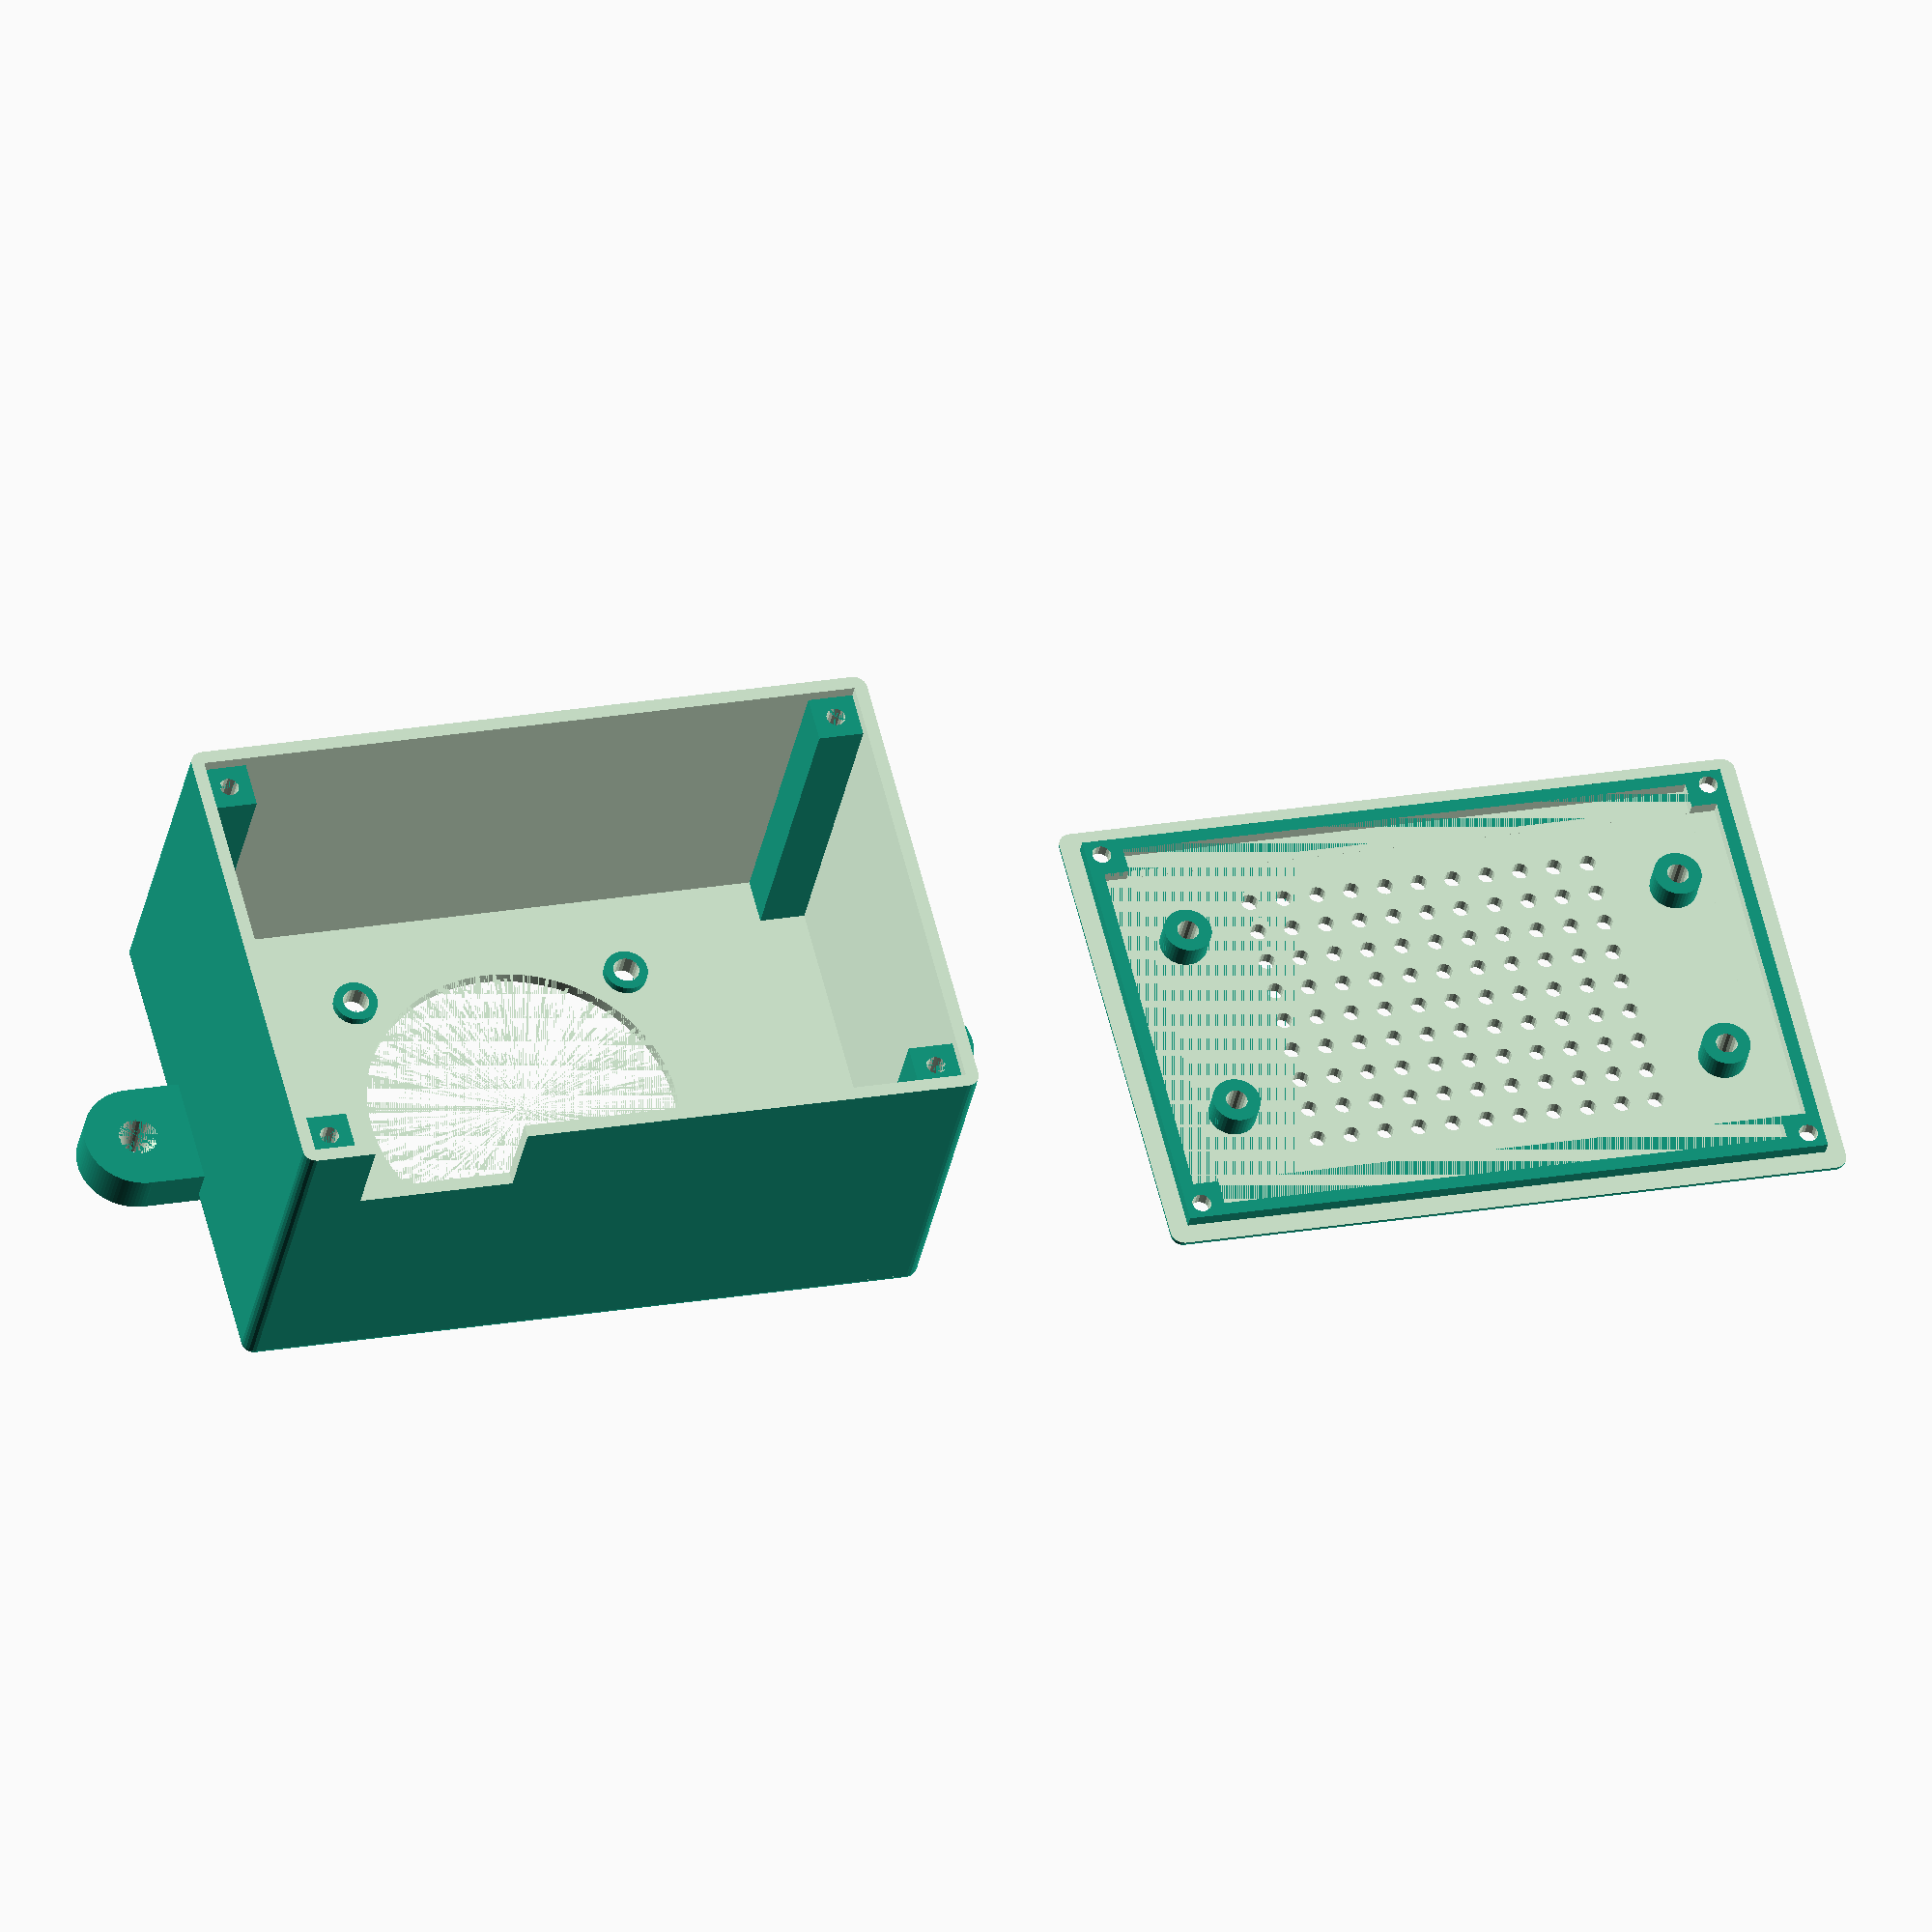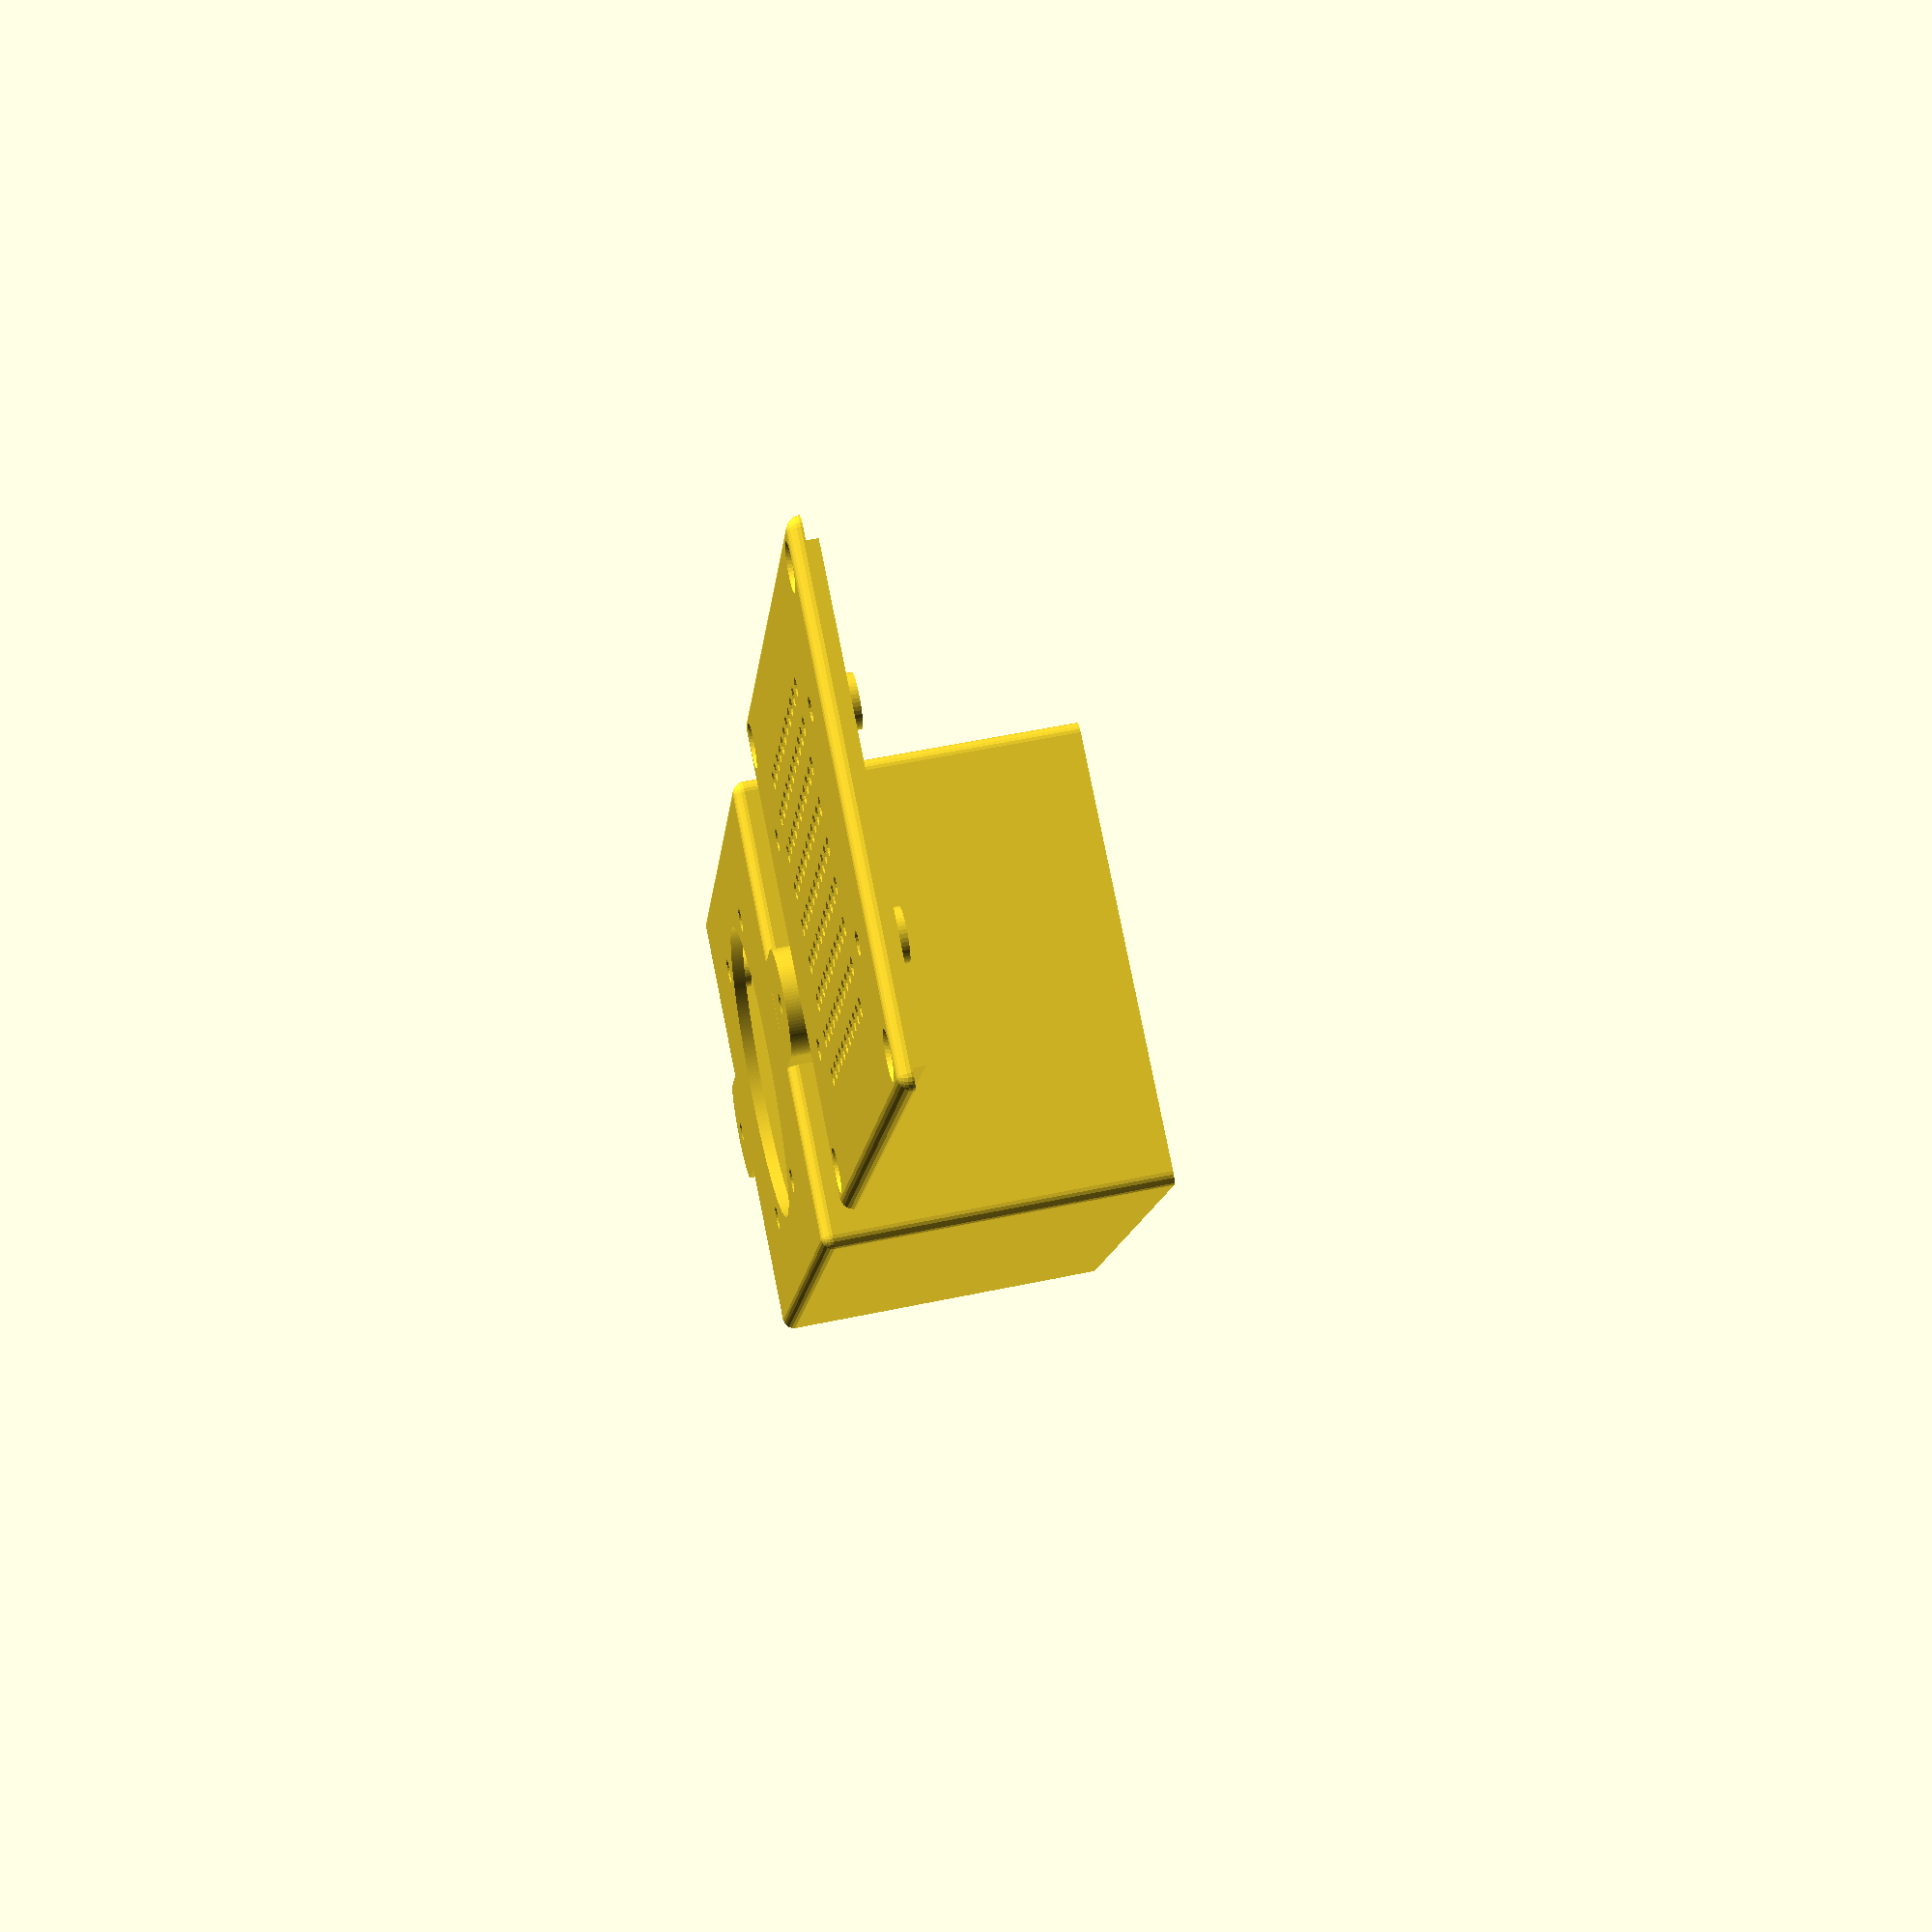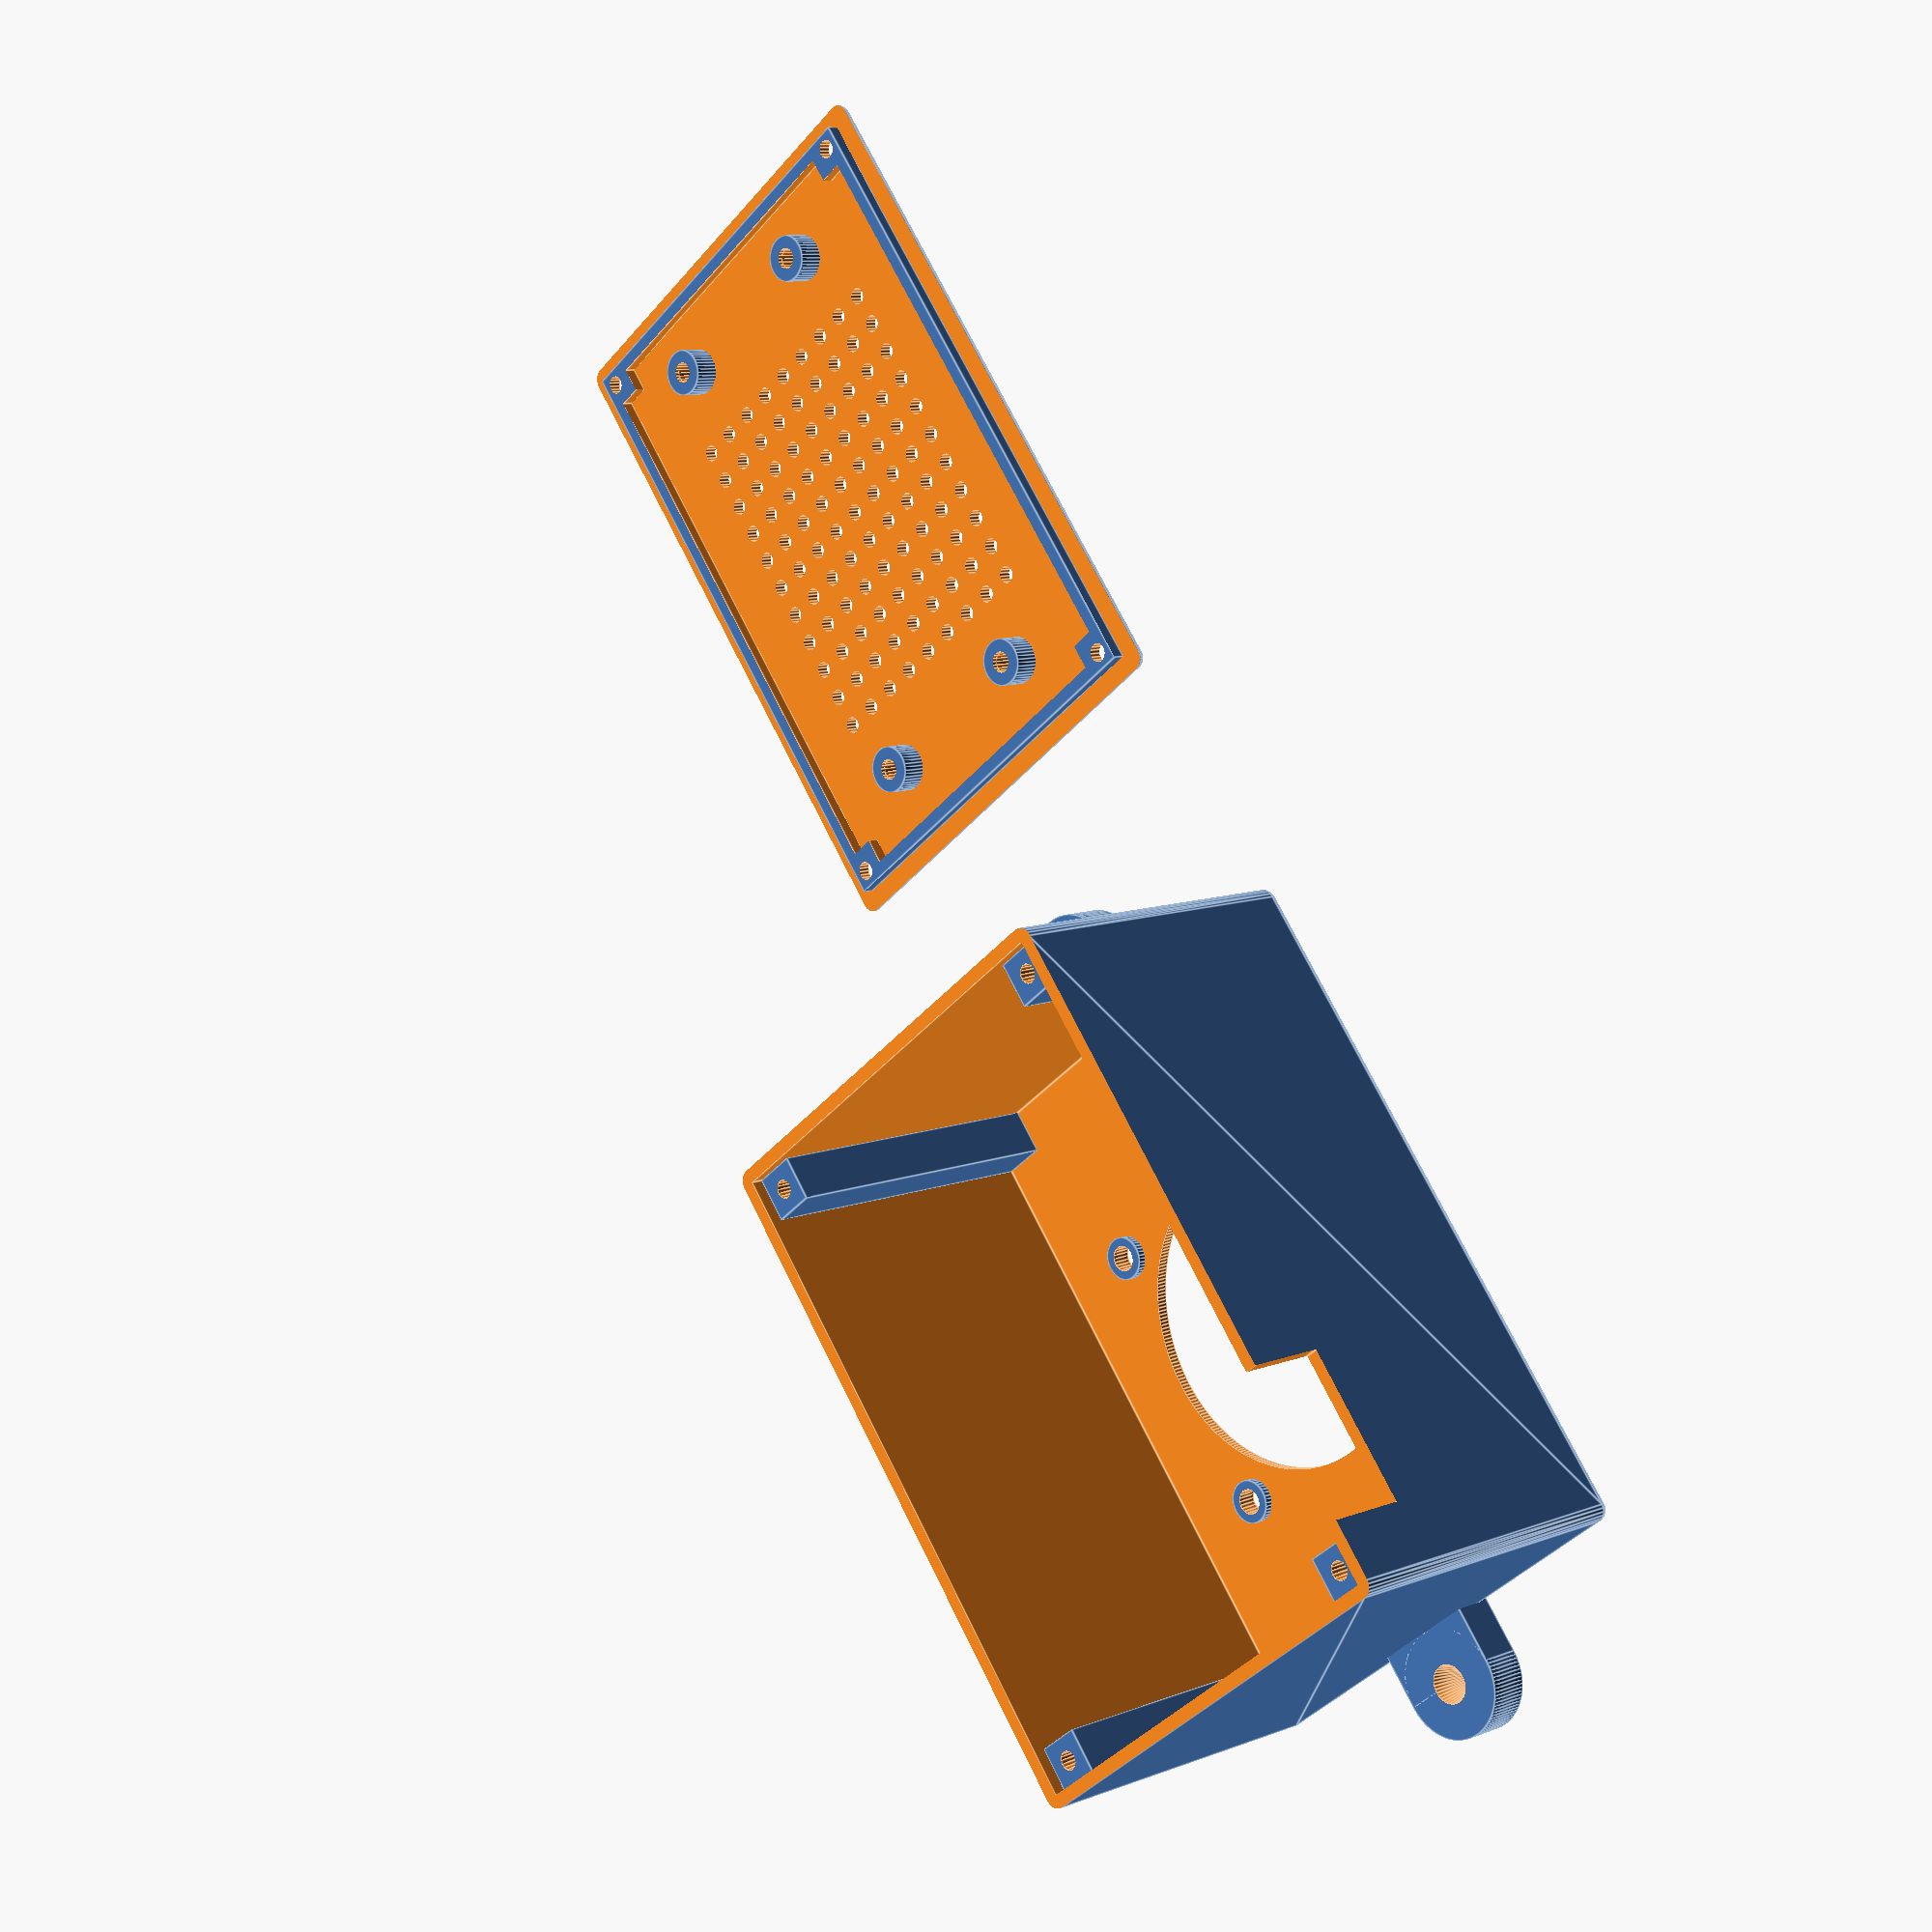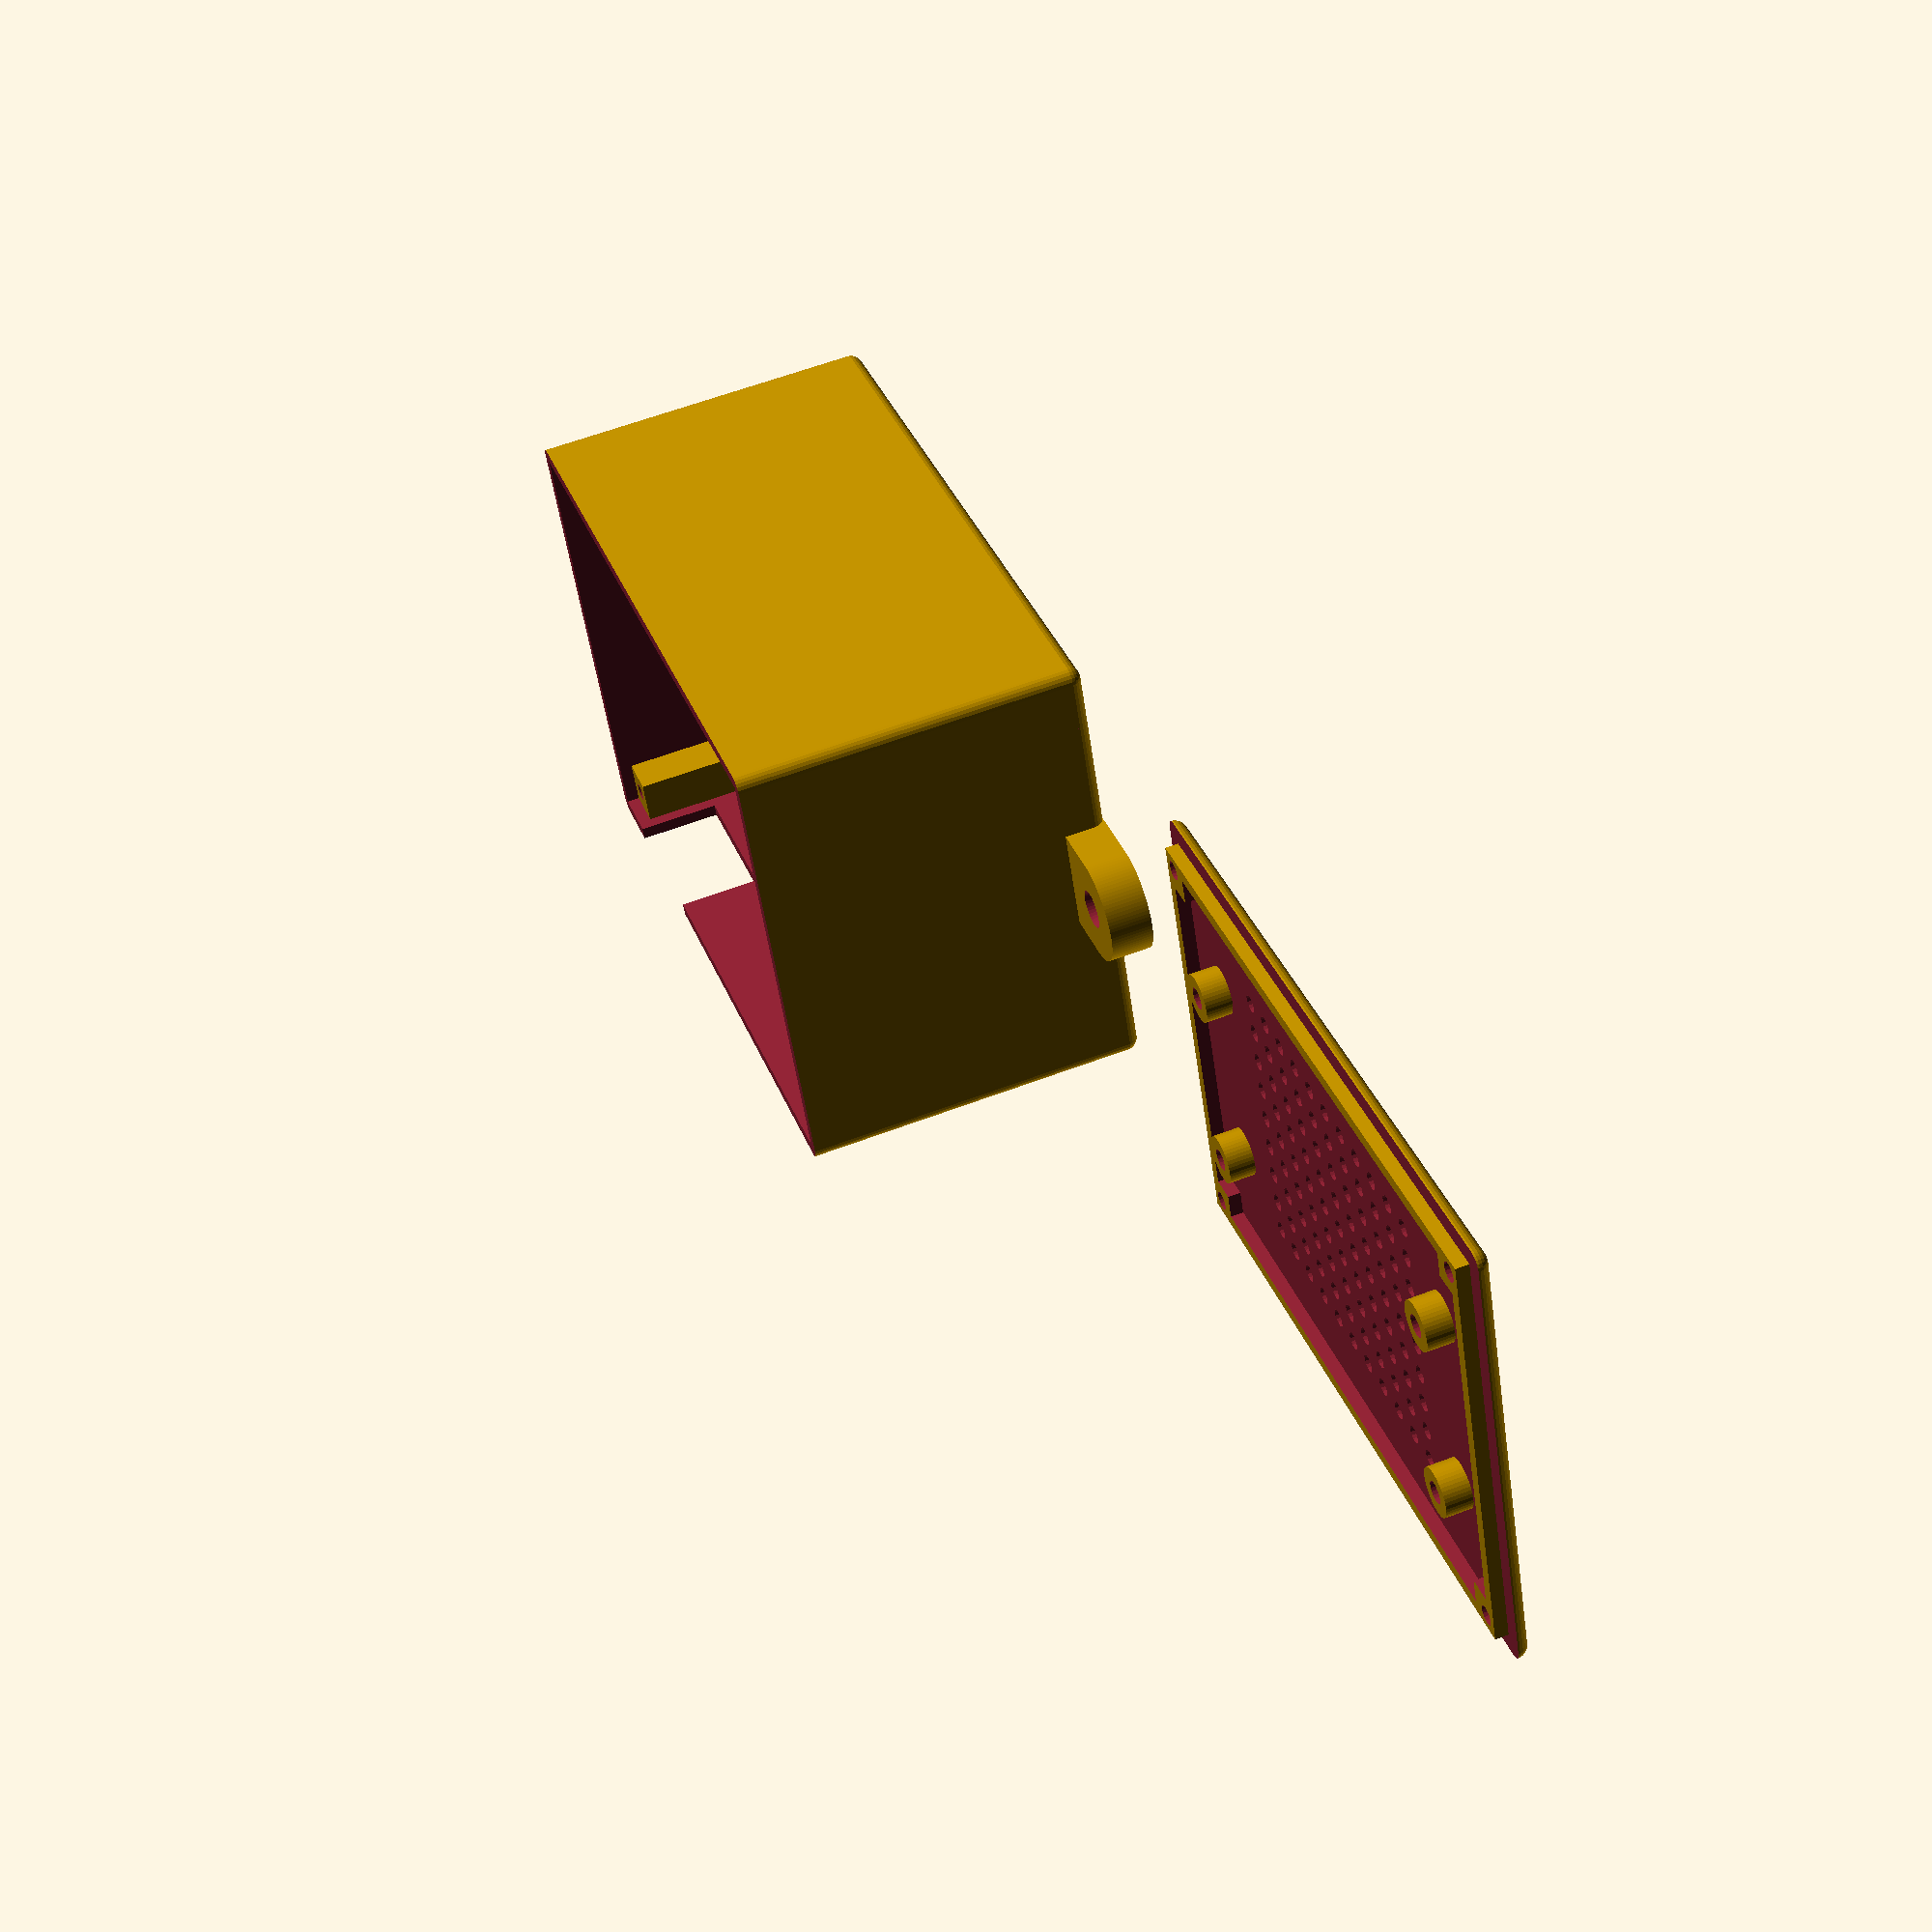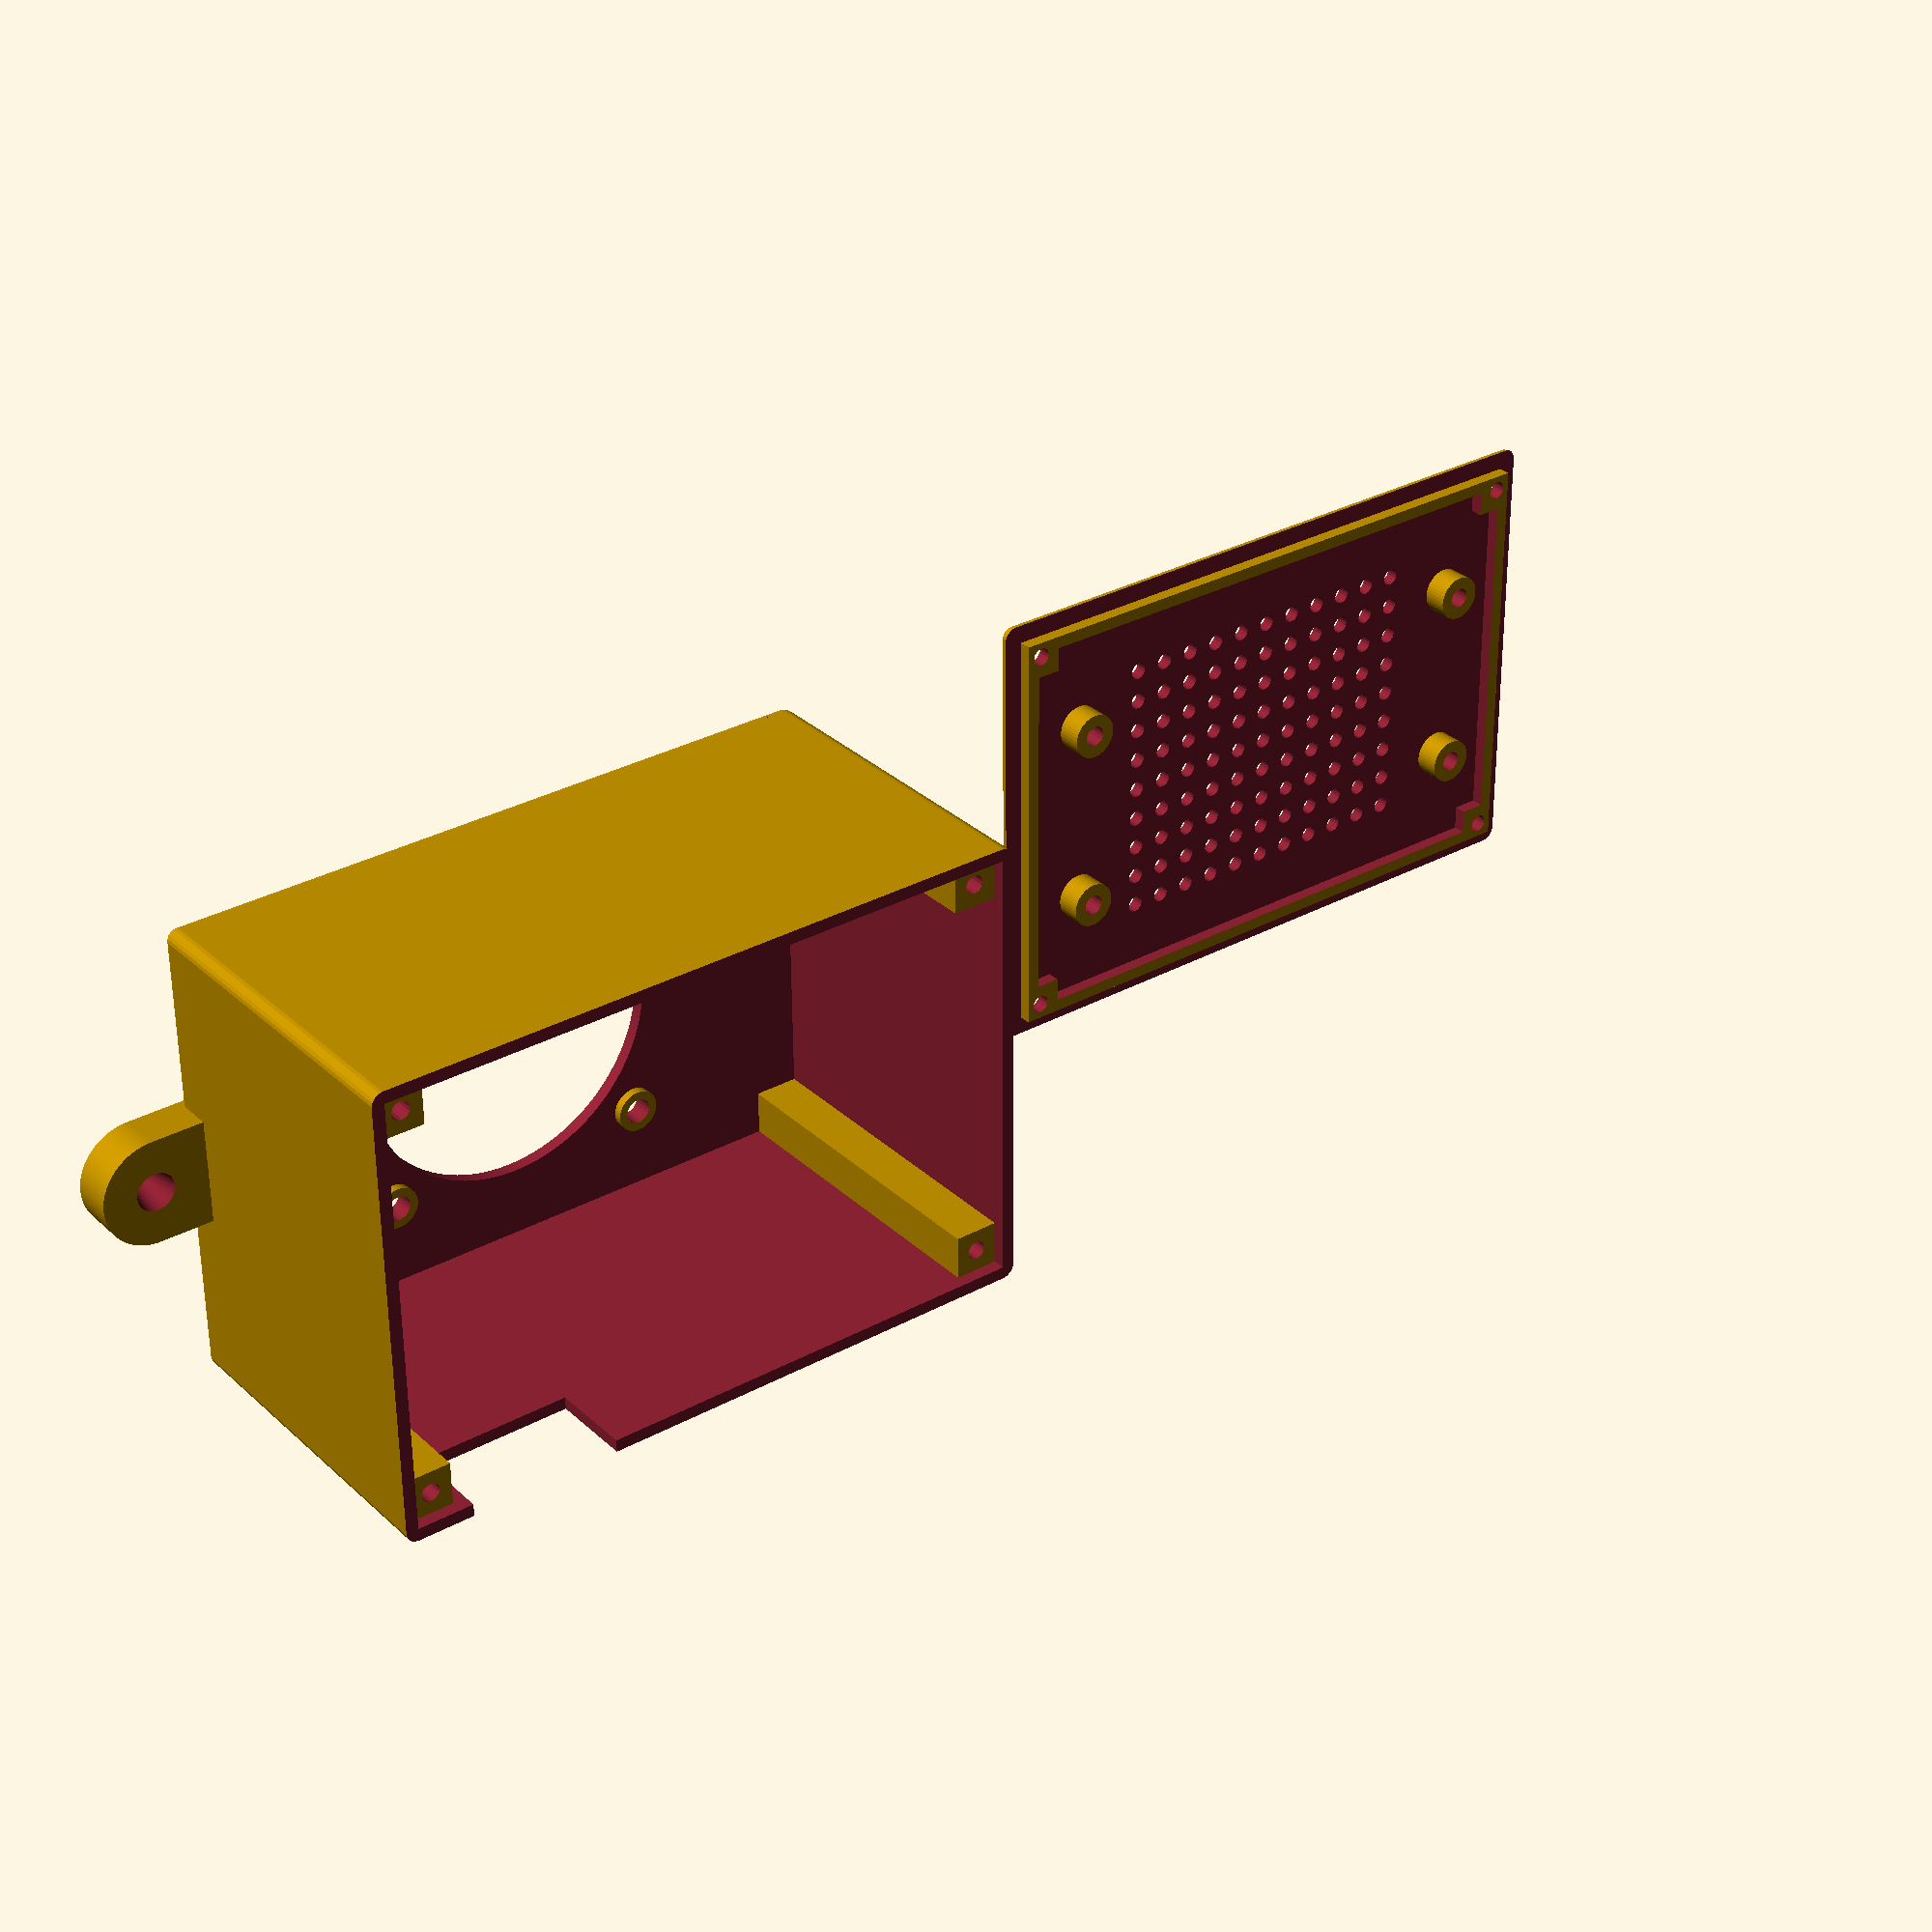
<openscad>
// Venice Biennale 2021 - Garden of Delights Box
// Francesco Anselmo
// francesco.anselmo@gmail.com

/* [Description] */
//preset description (any text):
preset_descr = "Garden of Delights Box";
//preset version:
preset_ver = "1.0";

/* [Render] */
//minium angle (degrees):
$fa = 1.01;
//minium size (mm):
$fs = 0.41;
//prepare model for 3D-printing:
printing_mode = 1; // [1:True, 0:False]
//show box cover:
show_cover = 1; // [1:True, 0:False]
//show box body:
show_body = 1; // [1:True, 0:False]
//show PCB bounding box:
show_pcb = 1; // [1:True, 0:False]
//box cover distance (mm):
box_cover_dist = 10; // [0:2:20]
//box cover transparency:
box_cover_a = 0.85; // [0.65:0.05:1]

/* [Hidden] */
overlap = 0.005; //overlap value

HT_SQUARE = 1;  //hole types enum
HT_CIRCLE = 2;

HP_NONE = 0; //hole & txt sides enum
HP_COVER = 1;
HP_BOTTOM = 2;
HP_FORWARD = 3;
HP_BACKWARD = 4;
HP_LEFT = 5;
HP_RIGHT = 6;

/* [PCB] */
//PCB size x (mm):
pcb_size_x = 75;
//PCB size y (mm):
pcb_size_y = 40;
//PCB max height from top PCB side (mm):
pcb_top_height = 35;
//PCB board thickness (mm):
pcb_thickness = 1.6; // [0.5:0.1:30]
//PCB max height from bottom PCB side (mm):
pcb_bottom_height = 2;
//PCB hole offset from the border along x (mm):
pcb_hole_offset_x = 3;
//PCB hole offset from the border along y (mm):
pcb_hole_offset_y = 11;
//PCB hole diameter (mm):
pcb_hole_diameter = 2.2; // [1:0.1:10]
//screw rod length (mm):
pcb_screw_length = 0; // [0:0.1:20]
//generate PCB sleeves:
pcb_sleeve = 0; // [1:True, 0:False]

/* [Box] */
//box inner margin (mm):
inner_margin = 1; // [0:0.25:10]
//box wall thickness (mm):
wall_thickness = 1.5; // [1:0.05:10]
//box screw hole diameter (mm):
hole_diameter = 2.2; // [1:0.1:5]
//box screw length (mm):
screw_length = 6; // [1:0.1:20]
//box cover screw chamfer (mm):
hole_chamfer = 5; // [1:0.5:10]
//gap between box cover and body (mm):
print_tolerance = 0.75; // [-0.25:0.05:1]

/* [Holes] */
//Hole: [type, side, pos_x, pos_y, width/diameter, height, skirt_width, skirt_height+, skirt_height-]; type: (0=none, 1=square, 2=circle); side: (1=cover, 2=bottom, 3=forward, 4=backward, 5=left, 6=right)
h1v = [2, 2, 0, 0, 36, 0, 0, 0, 0];
h2v = [2, 2, 16, 16, 3, 2, 1, 0, 1];
h3v = [2, 2, -16, 16, 3, 2, 1, 0, 1];
h4v = [2, 2, 16, -16, 3, 2, 1, 0, 1];
h5v = [2, 2, -16, -16, 3, 2, 1, 0, 1];
h6v = [0, 5, 20, 32, 18, 10, 0, 0, 0];
h7v = [0, 5, -16, 10, 27, 10, 0, 0, 0];
h8v = [0, 3, 3, 32, 18, 10, 0, 0, 0];
h9v = [2, 1, 23/2, 58/2, 2.5, 1.5, 0, 3, 1];
h10v = [2, 1, -23/2, 58/2, 2.5, 1.5, 0, 3, 1];
h11v = [2, 1, 23/2, -58/2, 2.5, 1.5, 0, 3, 1];
h12v = [2, 1, -23/2, -58/2, 2.5, 1.5, 0, 3, 1];
h13v = [1, 5, -16-27/4, 32, 27/1.5, 10, 0, 0, 0];
h14v = [0, 0, 0, 0, 0, 0, 0, 0, 0];
h15v = [0, 0, 0, 0, 0, 0, 0, 0, 0];
h16v = [0, 0, 0, 0, 0, 0, 0, 0, 0];
h17v = [0, 0, 0, 0, 0, 0, 0, 0, 0];
h18v = [0, 0, 0, 0, 0, 0, 0, 0, 0];
h19v = [0, 0, 0, 0, 0, 0, 0, 0, 0];
h20v = [0, 0, 0, 0, 0, 0, 0, 0, 0];
h21v = [0, 0, 0, 0, 0, 0, 0, 0, 0];
h22v = [0, 0, 0, 0, 0, 0, 0, 0, 0];
h23v = [0, 0, 0, 0, 0, 0, 0, 0, 0];
h24v = [0, 0, 0, 0, 0, 0, 0, 0, 0];
h25v = [0, 0, 0, 0, 0, 0, 0, 0, 0];
h26v = [0, 0, 0, 0, 0, 0, 0, 0, 0];
h27v = [0, 0, 0, 0, 0, 0, 0, 0, 0];
h28v = [0, 0, 0, 0, 0, 0, 0, 0, 0];
h29v = [0, 0, 0, 0, 0, 0, 0, 0, 0];
h30v = [0, 0, 0, 0, 0, 0, 0, 0, 0];
h31v = [0, 0, 0, 0, 0, 0, 0, 0, 0];
h32v = [0, 0, 0, 0, 0, 0, 0, 0, 0];

/* [Sleeves] */
//Sleeve: [side, pos_x, pos_y, diameter, skirt_width, skirt_height+, height-]; side: (0=none, 1=cover, 2=bottom, 3=forward, 4=backward, 5=left, 6=right)
s1v = [1, 23/2, 58/2, 2.5, 1.5, 0, 3];
s2v = [1, -23/2, 58/2, 2.5, 1.5, 0, 3];
s3v = [1, 23/2, -58/2, 2.5, 1.5, 0, 3];
s4v = [1, -23/2, -58/2, 2.5, 1.5, 0, 3];
s5v = [0, 0, 0, 0, 0, 0, 0];
s6v = [0, 0, 0, 0, 0, 0, 0];
s7v = [0, 0, 0, 0, 0, 0, 0];
s8v = [0, 0, 0, 0, 0, 0, 0];
s9v = [0, 0, 0, 0, 0, 0, 0];
s10v = [0, 0, 0, 0, 0, 0, 0];
s11v = [0, 0, 0, 0, 0, 0, 0];
s12v = [0, 0, 0, 0, 0, 0, 0];

/* [Mounts] */
//Mount: [side, shift, width, height, hole_diameter, hole_chamfer]; side: (1=forward, 2=right, 3=backward, 4=left)
m1v = [1, 0, 5, 5, 2.5, 2];
m2v = [3, 0, 5, 5, 2.5, 2];
m3v = [0, 0, 0, 0, 0, 0];
m4v = [0, 0, 0, 0, 0, 0];
m5v = [0, 0, 0, 0, 0, 0];
m6v = [0, 0, 0, 0, 0, 0];
m7v = [0, 0, 0, 0, 0, 0];
m8v = [0, 0, 0, 0, 0, 0];
m9v = [0, 0, 0, 0, 0, 0];
m10v = [0, 0, 0, 0, 0, 0];
  
/* [Hole array] */
//Hole array: [type, side, pos0_x, pos0_y, width/diameter, height, count_x, count_y, step_x, step_y]; type: (0=none, 1=square, 2=circle); side: (1=cover, 2=bottom, 3=forward, 4=backward, 5=left, 6=right)
ha1v = [2, 1, -16, -20 , 2, 2, 9, 11, 4, 4];
ha2v = [0, 0, 0, 0, 0, 0, 0, 0, 0, 0];
ha3v = [0, 0, 0, 0, 0, 0, 0, 0, 0, 0];
ha4v = [0, 0, 0, 0, 0, 0, 0, 0, 0, 0];
ha5v = [0, 0, 0, 0, 0, 0, 0, 0, 0, 0];
ha6v = [0, 0, 0, 0, 0, 0, 0, 0, 0, 0];
ha7v = [0, 0, 0, 0, 0, 0, 0, 0, 0, 0];
ha8v = [0, 0, 0, 0, 0, 0, 0, 0, 0, 0];

/* [Text] */
//Text: [side, str, pos_x, pos_y, size, height]; side: (0=none, 3=forward, 4=backward, 5=left, 6=right)
t1v = [0, "", 0, 0, 14, 1];
t2v = [0, "", 0, 0, 0, 0];
t3v = [0, "", 0, 0, 0, 0];
t4v = [0, "", 0, 0, 0, 0];
t5v = [0, "", 0, 0, 0, 0];
t6v = [0, "", 0, 0, 0, 0];
t7v = [0, "", 0, 0, 0, 0];
t8v = [0, "", 0, 0, 0, 0];
t9v = [0, "", 0, 0, 0, 0];
t10v = [0, "", 0, 0, 0, 0];

//box sleeve thickness and height
sleeve_tk = wall_thickness * 1; //sleeve thickness ratio
sleeve_th = pcb_bottom_height > (pcb_screw_length - pcb_thickness) ? pcb_bottom_height : pcb_screw_length - pcb_thickness + 0.25;
sleeve_bh = pcb_sleeve == 0 ? 0 : sleeve_th;

//pcb bottom part height
pcb_bph = pcb_sleeve == 1 ? sleeve_bh : pcb_bottom_height;

//box inner size x, y, z
box_sx = pcb_size_x + inner_margin * 2;
box_sy = pcb_size_y + inner_margin * 2 + 2 * hole_diameter + 4 * sleeve_tk;
box_sz = inner_margin + pcb_top_height + pcb_thickness + pcb_bph;

//half of x, y, z
box_hsx = box_sx / 2;
box_hsy = box_sy / 2;
box_hsz = box_sz / 2;

//default z pos for holes, sleeves, etc
default_z = wall_thickness + pcb_bph + pcb_thickness / 2; //is center of pcb


//make body if enabled (makerbot customizer dont show checkboxes?)
if (show_body == 1)
  BoxBody();
    
//make cover if enabled
if (show_cover == 1) {
  //move cover if printing mode enabled
  cover_rot = printing_mode == 1 ? 180 : 0;
  cover_mov = printing_mode == 1 ? 2*box_hsx + 2*wall_thickness + 10 + 2*box_cover_dist : 0;
  cover_flg = printing_mode == 1 ? 1 : 0;
  
  translate([0, 0, cover_flg*(box_sz + 2 * wall_thickness + box_cover_dist + overlap)])
    rotate([cover_rot, 0, 0])
      translate([cover_mov, 0, 0])
        BoxCover();
}


//show pcb bounding box if enabled
if ((show_pcb == 1) && (printing_mode != 1)) {
  translate([-pcb_size_x/2, -pcb_size_y/2, wall_thickness + pcb_bph]) {
    color([0.5,1,0.5], alpha=0.6) //pcb bottom height - green
      translate([0, 0, -pcb_bottom_height+overlap])
        cube([pcb_size_x, pcb_size_y, pcb_bottom_height]);
    color([1,0.5,0.5], alpha=0.5) //pcb top height - red
      translate([0, 0, pcb_thickness])
        cube([pcb_size_x, pcb_size_y, box_sz - inner_margin - pcb_bph - pcb_thickness]);
          color([0.5,0.5,1], alpha=0.55) //pcb thickness - blue
    cube([pcb_size_x, pcb_size_y, pcb_thickness - overlap]);
  }
}

//generate 1 from 4 chamfers for cover
//input: inv_x, inv_y - for box corner num definition
module ChamferCover(inv_x, inv_y) {
  translate([inv_x * box_hsx + inv_x * overlap + (-inv_x) * hole_diameter / 2 + sleeve_tk * (-inv_x), inv_y * box_hsy + inv_y * overlap + (-inv_y) * hole_diameter / 2 + sleeve_tk * (-inv_y), (-overlap)]) {
          cylinder(d2 = hole_diameter, d1 = hole_chamfer, h = wall_thickness + 3 * overlap);
          cylinder(d=hole_diameter, h = 10 * wall_thickness, center=true); 
  }
}


//generate 1 from 4 sleeves for pcb on box body
//input: inv_x, inv_y - for box corner num definition
module SleevePCB(inv_x, inv_y){
    translate([inv_x * pcb_size_x / 2 + (-inv_x) * pcb_hole_offset_x, inv_y * pcb_size_y / 2 + (-inv_y) * pcb_hole_offset_y, wall_thickness - overlap])
    difference() {
        cylinder(d = pcb_hole_diameter + 2 * sleeve_tk, h = sleeve_bh);
        translate([0, 0, (-overlap)]) cylinder(d = pcb_hole_diameter, h = sleeve_bh + 2 * overlap);
    }
}


//generate 1 from 4 sleeves on box body for cover
//input: inv_x, inv_y - for box corner num definition
module SleeveBody(inv_x, inv_y, rot_z){
    translate([inv_x * box_hsx + inv_x * overlap, inv_y * box_hsy + inv_y * overlap, wall_thickness - overlap]) {
      difference() {
        rotate([0, 0, rot_z])
          cube([hole_diameter + 2 * sleeve_tk, hole_diameter + 2 * sleeve_tk, box_sz - wall_thickness]);
        translate([(-inv_x) * hole_diameter / 2 + 2 * overlap * (-inv_x) + sleeve_tk * (-inv_x), (-inv_y) * hole_diameter / 2 + 2 * overlap * (-inv_y) + sleeve_tk * (-inv_y), box_sz - screw_length - wall_thickness + overlap])
          cylinder(d=hole_diameter, h=screw_length);
      }
    }
}

//generate box body
module BoxBody() {
  difference(){
    union(){
      difference(){
        //make box body
        difference(){
          //make smooth cube
          translate([0,0, (box_sz + 2 * wall_thickness ) / 2])
            minkowski(){
              cube([box_sx, box_sy, box_sz],center=true);
              sphere(r=wall_thickness); //wall thickness is added my minkowski
            }
            
          //cut top
          translate([-box_sx,-box_sy, box_sz + wall_thickness + overlap])
            cube([box_sx * 2, box_sy * 2, wall_thickness]);
            
          //cut inner volume
          translate([-box_hsx, -box_hsy, wall_thickness]) 
            cube([box_sx, box_sy, box_sz + 2*overlap]);
        }
      }
    
      //add 4 body sleeves
      SleeveBody(-1,-1,0);  
      SleeveBody(1,-1,90);  
      SleeveBody(-1,1,270);  
      SleeveBody(1,1,180);
      
      //add 4 pcb sleeves
      SleevePCB(1,1); //place it here for non-empty difference operation
      SleevePCB(-1,1);
      SleevePCB(1,-1);
      SleevePCB(-1,-1);
      
      CustomSleeves(is_cover=false);
      HoleSkirts(is_cover=false);
      
      CustomText();
      CustomMounts();
    }
    CustomHoles();
    CustomHoleArrays();
    //cut everything above box upper border
    translate([0, 0, box_sz + box_sz/4 + wall_thickness])
      cube([box_sx*2, box_sy*2, box_sz/2], center=true);
  }
}

//generate box cover
module BoxCover() {
  bc_alpha = printing_mode == 1 ? 1 : box_cover_a;
  difference() {
    union() {
      color(alpha=bc_alpha)
      rotate([180,0,0]) translate([0,0,-(box_sz + 2 * wall_thickness + box_cover_dist + overlap)])
      union() {
        difference(){
          union(){
            rotate([180,0,0]) {
              translate([0, 0, - wall_thickness * 3]){
                difference(){
                  minkowski(){  //wall thickness is added by minkowski
                    union(){
                      translate([-box_hsx, -box_hsy, wall_thickness])
                        cube([box_sx, box_sy, wall_thickness]);
                    }
                    sphere(r = wall_thickness);
                  }
                  translate([-box_sx, -box_sy, -overlap])
                    cube([box_sx*2, box_sy*2, 2*wall_thickness]);
                }
              }
            }
            //add cover inner walls
           translate([0,0, wall_thickness + wall_thickness/2 - overlap])
            difference() {
              cube([box_sx - 2*print_tolerance, box_sy - 2*print_tolerance, wall_thickness], center=true);
              cube([box_sx - 2*wall_thickness - 2*print_tolerance, box_sy - 2*hole_diameter - 4*sleeve_tk, wall_thickness + overlap], center=true);
              cube([box_sx - 2*hole_diameter - 4*sleeve_tk, box_sy - 2*wall_thickness - 2*print_tolerance, wall_thickness + overlap], center=true);
            }
          }
          //make 4 cover chamfers
          ChamferCover(1,1);
          ChamferCover(-1,1);
          ChamferCover(1,-1);
          ChamferCover(-1,-1);
        }
      }
      HoleSkirts(is_cover=true);
      CustomSleeves(is_cover=true);
    }
    CustomHoles();
    CustomHoleArrays();
  }
}

//no comments - hard written code should be hard to read
module BoxHole(hv=[0,0,0,0,0,0,0,0,0]) {
  if(hv[0]==HT_SQUARE) {
    if(hv[1]==HP_COVER)
      translate([-hv[4]/2 + hv[3], -hv[5]/2 + hv[2], box_sz + box_cover_dist - 2*overlap - hv[8]])
        cube([hv[4], hv[5], 2*wall_thickness + 2*overlap + hv[8] + hv[7]]);
    else if(hv[1]==HP_BOTTOM)
      translate([-hv[4]/2 + hv[3], -hv[5]/2 + hv[2], -overlap - hv[7]])
        cube([hv[4], hv[5], wall_thickness + 2*overlap + hv[8] + hv[7]]);
    else if(hv[1]==HP_FORWARD)
        translate([box_hsx + wall_thickness/2 - hv[8]/2 + hv[7]/2,  hv[2], default_z + hv[3]])
          rotate([90,0,90])
          cube([hv[4], hv[5], 2*wall_thickness + 2*overlap + hv[8] + hv[7]], center=true);
    else if(hv[1]==HP_BACKWARD)
        translate([-box_hsx - wall_thickness/2 + hv[8]/2 - hv[7]/2, hv[2], default_z + hv[3]])
          rotate([90,0,90])
          cube([hv[4], hv[5], 2*wall_thickness + 2*overlap + hv[8] + hv[7]], center=true);
    else if(hv[1]==HP_LEFT)
        translate([hv[2], -box_hsy - wall_thickness/2 + hv[8]/2 - hv[7]/2, default_z + hv[3]])
          rotate([90,0,0])
          cube([hv[4], hv[5], 2*wall_thickness + 2*overlap + hv[8] + hv[7]], center=true);
    else if(hv[1]==HP_RIGHT)
        translate([-hv[2], box_hsy + wall_thickness/2 - hv[8]/2 + hv[7]/2, default_z + hv[3]])
          rotate([90,0,0])
          cube([hv[4], hv[5], 2*wall_thickness + 2*overlap + hv[8] + hv[7]], center=true);
  } else if (hv[0]==HT_CIRCLE) {
    if(hv[1]==HP_COVER)
      translate([hv[3], hv[2], box_sz + box_cover_dist - overlap - hv[8]])
        cylinder(d=hv[4], h=3*wall_thickness + hv[8] + hv[7]);
    else if(hv[1]==HP_BOTTOM)
      translate([hv[3], hv[2], -overlap - hv[7]])
        cylinder(d=hv[4], h=wall_thickness + 2*overlap + hv[8] + hv[7]);
    else if(hv[1]==HP_FORWARD)
      translate([box_hsx - 2*overlap - hv[8], hv[2], default_z + hv[3]])
        rotate([90,0,90])
          cylinder(d=hv[4], h=wall_thickness*2 + overlap + hv[8] + hv[7]);
    else if(hv[1]==HP_BACKWARD)
      translate([-box_hsx + 2*overlap + hv[8], hv[2], default_z + hv[3]])
        rotate([90,0,270])
          cylinder(d=hv[4], h=wall_thickness + 3*overlap + hv[8] + hv[7]);
    else if(hv[1]==HP_LEFT)
      translate([hv[2], -box_hsy - wall_thickness - hv[7], default_z + hv[3]])
        rotate([90,0,180])
          cylinder(d=hv[4], h=wall_thickness + overlap + hv[8] + hv[7]);
    else if(hv[1]==HP_RIGHT)
      translate([-hv[2], box_hsy + wall_thickness + hv[7], default_z + hv[3]])
        rotate([90,0,0])
          cylinder(d=hv[4], h=wall_thickness + overlap + hv[8] + hv[7]);
  }
}


module BoxHoleSkirt(hv=[0,0,0,0,0,0,0,0,0]) {
  if(hv[0]==HT_SQUARE) {
    if(hv[1]==HP_COVER)
      translate([-hv[4]/2 + hv[3] - hv[6], -hv[5]/2 + hv[2] - hv[6], box_sz + box_cover_dist + wall_thickness + overlap - hv[8]])
        cube([hv[4] + 2*hv[6], hv[5] + 2*hv[6], 1*wall_thickness - 3*overlap + hv[8] + hv[7]]);
    else if(hv[1]==HP_BOTTOM)
      translate([-hv[4]/2 + hv[3] - hv[6], -hv[5]/2 + hv[2] - hv[6], 3*overlap - hv[7]])
        cube([hv[4] + 2*hv[6], hv[5] + 2*hv[6], wall_thickness - 4*overlap + hv[8] + hv[7]]);
    else if(hv[1]==HP_FORWARD)
        translate([box_hsx + wall_thickness/2 - hv[8]/2 + hv[7]/2,  hv[2], default_z + hv[3]])
          rotate([90,0,90])
          cube([hv[4] + 2*hv[6], hv[5] + 2*hv[6], wall_thickness - overlap + hv[8] + hv[7]], center=true);
    else if(hv[1]==HP_BACKWARD)
        translate([-box_hsx - wall_thickness/2 + hv[8]/2 - hv[7]/2, hv[2], default_z + hv[3]])
          rotate([90,0,90])
          cube([hv[4]+ 2*hv[6], hv[5]+ 2*hv[6], wall_thickness - 0*overlap + hv[8] + hv[7]], center=true);
    else if(hv[1]==HP_LEFT)
        translate([hv[2], -box_hsy - wall_thickness/2 + hv[8]/2 - hv[7]/2, default_z + hv[3]])
          rotate([90,0,0])
          cube([hv[4] + 2*hv[6], hv[5] + 2*hv[6], wall_thickness - 6*overlap + hv[8] + hv[7]], center=true);
    else if(hv[1]==HP_RIGHT)
        translate([-hv[2], box_hsy + wall_thickness/2 - hv[8]/2 + hv[7]/2, default_z + hv[3]])
          rotate([90,0,0])
          cube([hv[4] + 2*hv[6], hv[5] + 2*hv[6], wall_thickness - 6*overlap + hv[8] + hv[7]], center=true);
  } else if (hv[0]==HT_CIRCLE) {
    if(hv[1]==HP_COVER)
      translate([hv[3], hv[2], box_sz + box_cover_dist + wall_thickness + overlap - hv[8]])
        cylinder(d=hv[4] + 2*hv[6], h=wall_thickness - 3*overlap + hv[8] + hv[7]);
    else if(hv[1]==HP_BOTTOM)
      translate([hv[3], hv[2], + 3*overlap - hv[7]])
        cylinder(d=hv[4] + 2*hv[6], h=wall_thickness - 4*overlap + hv[8] + hv[7]);
    else if(hv[1]==HP_FORWARD)
      translate([box_hsx + overlap - hv[8], hv[2], default_z + hv[3]])
        rotate([90,0,90])
          cylinder(d=hv[4] + 2*hv[6], h=wall_thickness - 3*overlap + hv[8] + hv[7]);
    else if(hv[1]==HP_BACKWARD)
      translate([-box_hsx - 1*overlap + hv[8], hv[2], default_z + hv[3]])
        rotate([90,0,270])
          cylinder(d=hv[4] + 2*hv[6], h=wall_thickness - 4*overlap + hv[8] + hv[7]);
    else if(hv[1]==HP_LEFT)
      translate([hv[2], -box_hsy - wall_thickness - hv[7] + 3*overlap, default_z + hv[3]])
        rotate([90,0,180])
          cylinder(d=hv[4] + 2*hv[6], h=wall_thickness - 3*overlap + hv[8] + hv[7]);
    else if(hv[1]==HP_RIGHT)
      translate([-hv[2], box_hsy + wall_thickness + hv[7] - 3*overlap, default_z + hv[3]])
        rotate([90,0,0])
          cylinder(d=hv[4] + 2*hv[6], h=wall_thickness - 3*overlap + hv[8] + hv[7]);
  }
}


//generate text on box sides
//input: text_side, text_str, x, y, size, extr+
module BoxText(tv=[0,0,0,0,0,0]) {
  tfs = 2.5;
  color([0.8,0.3,0.3])
    if(tv[0]==HP_FORWARD)
      translate([box_hsx + wall_thickness - 2*overlap, tv[2], box_hsz + wall_thickness + tv[3]])
        rotate([90,0,90])
          linear_extrude(tv[5]) 
            text(text=tv[1], font="Consolas", halign="center", valign="center", size=tv[4], $fs=tfs);
    else if(tv[0]==HP_BACKWARD)
      translate([-box_hsx - wall_thickness + 2*overlap, tv[2], box_hsz + wall_thickness + tv[3]])
        rotate([90,0,270])
          linear_extrude(tv[5])
            text(text=tv[1], font="Consolas", halign="center", valign="center", size=tv[4], $fs=tfs);
    else if(tv[0]==HP_LEFT)
      translate([tv[2], -box_hsy - wall_thickness + 2*overlap, box_hsz + wall_thickness + tv[3]])
        rotate([90,0,0])
          linear_extrude(tv[5])
            text(text=tv[1], font="Consolas", halign="center", valign="center", size=tv[4], $fs=tfs);
    else if(tv[0]==HP_RIGHT)
      translate([-tv[2], box_hsy + wall_thickness - 2*overlap, box_hsz + wall_thickness + tv[3]])
        rotate([90,0,180])
          linear_extrude(tv[5])
            text(text=tv[1], font="Consolas", halign="center", valign="center", size=tv[4], $fs=tfs);
}


//generate box mount
module BoxMount(mv=[0,0,0,0,0,0]) {
  m_side = mv[0];
  m_shift = mv[1];
  m_width = mv[2];
  m_height = mv[3];
  m_hole_d = mv[4];
  m_chamfer = m_hole_d + mv[5];
  
  m_cube_size = 2*m_width + m_hole_d;
  
  //1 & 3 - x axis, 2 & 4 - y axis, 1=f, 2=r, 3=b, 4=l
  m_angle = m_side % 2 != 0 ? -90 : 0;
  m_angle_inv = m_side - 2 > 0 ? -180 : 0;
  
  m_mov_x =  m_side % 2 != 0 ? box_hsx + m_cube_size/2 + overlap : 0;
  m_mov_y =  m_side % 2 == 0 ? box_hsy + m_cube_size/2 + overlap : 0;
  m_mov_inv = m_side - 2 > 0 ? -1 : 1;
  
  m_shift_x = m_side % 2 == 0 ? m_shift : 0;
  m_shift_y = m_side % 2 != 0 ? m_shift : 0;
  
  translate([m_mov_x*m_mov_inv + m_shift_x, m_mov_y*m_mov_inv + m_shift_y, 4*overlap]) {
    rotate([0, 0, m_angle + m_angle_inv])
    difference() {
      union() {
        translate([-m_cube_size/2, -m_cube_size/2, 0])
          cube([m_cube_size, m_cube_size/2 + wall_thickness, m_height]);
        translate([0,wall_thickness,0])
          cylinder(h=m_height, d=m_cube_size);
      }
      translate([0, wall_thickness, m_height/2])
        cylinder(h=m_height + 2*overlap, d1=m_hole_d, d2=m_chamfer, center=true);
    }
  }
}

//cut hole array in box
//input: type, side, pos0_x, pos0_y, width/diameter, height, count_x, count_y, step_x, step_y
module HoleArray(ha=[0, 0, 0, 0, 0, 0, 0, 0, 0, 0]) {
  type = ha[0];
  side = ha[1];
  pos0_x = ha[2];
  pos0_y = ha[3];
  width = ha[4];
  height = ha[5];
  x_bound = ha[6];
  y_bound = ha[7];
  x_step = ha[8];
  y_step = ha[9];
  for(x=[1:1:x_bound])
    for(y=[1:1:y_bound])
      let (cur_x = pos0_x + (x - 1)*x_step, cur_y = pos0_y + (y - 1)*y_step)
        BoxHole([type, side, cur_x, cur_y, width, height, 0, 0, 0]);
}

//cut holes in walls and skirts
module CustomHoles() {
  BoxHole(h1v);
  BoxHole(h2v);
  BoxHole(h3v);
  BoxHole(h4v);
  BoxHole(h5v);
  BoxHole(h6v);
  BoxHole(h7v);
  BoxHole(h8v);
  BoxHole(h9v);
  BoxHole(h10v);
  BoxHole(h11v);
  BoxHole(h12v);
  BoxHole(h13v);
  BoxHole(h14v);
  BoxHole(h15v);
  BoxHole(h16v);
  BoxHole(h17v);
  BoxHole(h18v);
  BoxHole(h19v);
  BoxHole(h20v);
  BoxHole(h21v);
  BoxHole(h22v);
  BoxHole(h23v);
  BoxHole(h24v);
  BoxHole(h25v);
  BoxHole(h26v);
  BoxHole(h27v);
  BoxHole(h28v);
  BoxHole(h29v);
  BoxHole(h30v);
  BoxHole(h31v);
  BoxHole(h32v);
}

//make text if enabled
module CustomText() {
  if (t1v[0] != HP_NONE) BoxText(t1v);
  if (t2v[0] != HP_NONE) BoxText(t2v);
  if (t3v[0] != HP_NONE) BoxText(t3v);
  if (t4v[0] != HP_NONE) BoxText(t4v);
  if (t5v[0] != HP_NONE) BoxText(t5v);
  if (t6v[0] != HP_NONE) BoxText(t6v);
  if (t7v[0] != HP_NONE) BoxText(t7v);
  if (t8v[0] != HP_NONE) BoxText(t8v);
  if (t9v[0] != HP_NONE) BoxText(t9v);
  if (t10v[0] != HP_NONE) BoxText(t10v);
}

//make mounts if enabled
module CustomMounts() {
  if (m1v[0] != 0) BoxMount(m1v);
  if (m2v[0] != 0) BoxMount(m2v);
  if (m3v[0] != 0) BoxMount(m3v);
  if (m4v[0] != 0) BoxMount(m4v);
  if (m5v[0] != 0) BoxMount(m5v);
  if (m6v[0] != 0) BoxMount(m6v);
  if (m7v[0] != 0) BoxMount(m7v);
  if (m8v[0] != 0) BoxMount(m8v);
  if (m9v[0] != 0) BoxMount(m9v);
  if (m10v[0] != 0) BoxMount(m10v);
}


//show user-defined sleeves
module CustomSleeves(is_cover) {
  if ((s1v[0] != HP_NONE) && (((is_cover == true) && (s1v[0] == HP_COVER)) || ((is_cover == false) && (s1v[0] != HP_COVER)))) {
    difference(){
      BoxHoleSkirt([HT_CIRCLE, s1v[0], s1v[1], s1v[2], s1v[3], 0, s1v[4], s1v[5], s1v[6]]);
      BoxHole([HT_CIRCLE, s1v[0], s1v[1], s1v[2], s1v[3], 0, s1v[4], s1v[5], s1v[6]]);
    }
  }
  if ((s2v[0] != HP_NONE) && (((is_cover == true) && (s2v[0] == HP_COVER)) || ((is_cover == false) && (s2v[0] != HP_COVER)))) {
    difference(){
      BoxHoleSkirt([HT_CIRCLE, s2v[0], s2v[1], s2v[2], s2v[3], 0, s2v[4], s2v[5], s2v[6]]);
      BoxHole([HT_CIRCLE, s2v[0], s2v[1], s2v[2], s2v[3], 0, s2v[4], s2v[5], s2v[6]]);
    }
  }
  if ((s3v[0] != HP_NONE) && (((is_cover == true) && (s3v[0] == HP_COVER)) || ((is_cover == false) && (s3v[0] != HP_COVER)))) {
    difference(){
      BoxHoleSkirt([HT_CIRCLE, s3v[0], s3v[1], s3v[2], s3v[3], 0, s3v[4], s3v[5], s3v[6]]);
      BoxHole([HT_CIRCLE, s3v[0], s3v[1], s3v[2], s3v[3], 0, s3v[4], s3v[5], s3v[6]]);
    }
  }
  if ((s4v[0] != HP_NONE) && (((is_cover == true) && (s4v[0] == HP_COVER)) || ((is_cover == false) && (s4v[0] != HP_COVER)))) {
    difference(){
      BoxHoleSkirt([HT_CIRCLE, s4v[0], s4v[1], s4v[2], s4v[3], 0, s4v[4], s4v[5], s4v[6]]);
      BoxHole([HT_CIRCLE, s4v[0], s4v[1], s4v[2], s4v[3], 0, s4v[4], s4v[5], s4v[6]]);
    }
  }
  if ((s5v[0] != HP_NONE) && (((is_cover == true) && (s5v[0] == HP_COVER)) || ((is_cover == false) && (s5v[0] != HP_COVER)))) {
    difference(){
      BoxHoleSkirt([HT_CIRCLE, s5v[0], s5v[1], s5v[2], s5v[3], 0, s5v[4], s5v[5], s5v[6]]);
      BoxHole([HT_CIRCLE, s5v[0], s5v[1], s5v[2], s5v[3], 0, s5v[4], s5v[5], s5v[6]]);
    }
  }
  if ((s6v[0] != HP_NONE) && (((is_cover == true) && (s6v[0] == HP_COVER)) || ((is_cover == false) && (s6v[0] != HP_COVER)))) {
    difference(){
      BoxHoleSkirt([HT_CIRCLE, s6v[0], s6v[1], s6v[2], s6v[3], 0, s6v[4], s6v[5], s6v[6]]);
      BoxHole([HT_CIRCLE, s6v[0], s6v[1], s6v[2], s6v[3], 0, s6v[4], s6v[5], s6v[6]]);
    }
  }
  if ((s7v[0] != HP_NONE) && (((is_cover == true) && (s7v[0] == HP_COVER)) || ((is_cover == false) && (s7v[0] != HP_COVER)))) {
    difference(){
      BoxHoleSkirt([HT_CIRCLE, s7v[0], s7v[1], s7v[2], s7v[3], 0, s7v[4], s7v[5], s7v[6]]);
      BoxHole([HT_CIRCLE, s7v[0], s7v[1], s7v[2], s7v[3], 0, s7v[4], s7v[5], s7v[6]]);
    }
  }
  if ((s8v[0] != HP_NONE) && (((is_cover == true) && (s8v[0] == HP_COVER)) || ((is_cover == false) && (s8v[0] != HP_COVER)))) {
    difference(){
      BoxHoleSkirt([HT_CIRCLE, s8v[0], s8v[1], s8v[2], s8v[3], 0, s8v[4], s8v[5], s8v[6]]);
      BoxHole([HT_CIRCLE, s8v[0], s8v[1], s8v[2], s8v[3], 0, s8v[4], s8v[5], s8v[6]]);
    }
  }
  if ((s9v[0] != HP_NONE) && (((is_cover == true) && (s9v[0] == HP_COVER)) || ((is_cover == false) && (s9v[0] != HP_COVER)))) {
    difference(){
      BoxHoleSkirt([HT_CIRCLE, s9v[0], s9v[1], s9v[2], s9v[3], 0, s9v[4], s9v[5], s9v[6]]);
      BoxHole([HT_CIRCLE, s9v[0], s9v[1], s9v[2], s9v[3], 0, s9v[4], s9v[5], s9v[6]]);
    }
  }
  if ((s10v[0] != HP_NONE) && (((is_cover == true) && (s10v[0] == HP_COVER)) || ((is_cover == false) && (s10v[0] != HP_COVER)))) {
    difference(){
      BoxHoleSkirt([HT_CIRCLE, s10v[0], s10v[1], s10v[2], s10v[3], 0, s10v[4], s10v[5], s10v[6]]);
      BoxHole([HT_CIRCLE, s10v[0], s10v[1], s10v[2], s10v[3], 0, s10v[4], s10v[5], s10v[6]]);
    }
  }
  if ((s11v[0] != HP_NONE) && (((is_cover == true) && (s11v[0] == HP_COVER)) || ((is_cover == false) && (s11v[0] != HP_COVER)))) {
    difference(){
      BoxHoleSkirt([HT_CIRCLE, s11v[0], s11v[1], s11v[2], s11v[3], 0, s11v[4], s11v[5], s11v[6]]);
      BoxHole([HT_CIRCLE, s11v[0], s11v[1], s11v[2], s11v[3], 0, s11v[4], s11v[5], s11v[6]]);
    }
  }
  if ((s12v[0] != HP_NONE) && (((is_cover == true) && (s12v[0] == HP_COVER)) || ((is_cover == false) && (s12v[0] != HP_COVER)))) {
    difference(){
      BoxHoleSkirt([HT_CIRCLE, s12v[0], s12v[1], s12v[2], s12v[3], 0, s12v[4], s12v[5], s12v[6]]);
      BoxHole([HT_CIRCLE, s12v[0], s12v[1], s12v[2], s12v[3], 0, s12v[4], s12v[5], s12v[6]]);
    }
  }
}


//make hole skirts if enabled
module HoleSkirts(is_cover) {
  if ((h1v[6] > 0) && (((is_cover == true) && (h1v[1] == HP_COVER)) || ((is_cover == false) && (h1v[1] != HP_COVER)))) BoxHoleSkirt(h1v);
  if ((h2v[6] > 0) && (((is_cover == true) && (h2v[1] == HP_COVER)) || ((is_cover == false) && (h2v[1] != HP_COVER)))) BoxHoleSkirt(h2v);
  if ((h3v[6] > 0) && (((is_cover == true) && (h3v[1] == HP_COVER)) || ((is_cover == false) && (h3v[1] != HP_COVER)))) BoxHoleSkirt(h3v);
  if ((h4v[6] > 0) && (((is_cover == true) && (h4v[1] == HP_COVER)) || ((is_cover == false) && (h4v[1] != HP_COVER)))) BoxHoleSkirt(h4v);
  if ((h5v[6] > 0) && (((is_cover == true) && (h5v[1] == HP_COVER)) || ((is_cover == false) && (h5v[1] != HP_COVER)))) BoxHoleSkirt(h5v);
  if ((h6v[6] > 0) && (((is_cover == true) && (h6v[1] == HP_COVER)) || ((is_cover == false) && (h6v[1] != HP_COVER)))) BoxHoleSkirt(h6v);
  if ((h7v[6] > 0) && (((is_cover == true) && (h7v[1] == HP_COVER)) || ((is_cover == false) && (h7v[1] != HP_COVER)))) BoxHoleSkirt(h7v);
  if ((h8v[6] > 0) && (((is_cover == true) && (h8v[1] == HP_COVER)) || ((is_cover == false) && (h8v[1] != HP_COVER)))) BoxHoleSkirt(h8v);
  if ((h9v[6] > 0) && (((is_cover == true) && (h9v[1] == HP_COVER)) || ((is_cover == false) && (h9v[1] != HP_COVER)))) BoxHoleSkirt(h9v);
  if ((h10v[6] > 0) && (((is_cover == true) && (h10v[1] == HP_COVER)) || ((is_cover == false) && (h10v[1] != HP_COVER)))) BoxHoleSkirt(h10v);
  if ((h11v[6] > 0) && (((is_cover == true) && (h11v[1] == HP_COVER)) || ((is_cover == false) && (h11v[1] != HP_COVER)))) BoxHoleSkirt(h11v);
  if ((h12v[6] > 0) && (((is_cover == true) && (h12v[1] == HP_COVER)) || ((is_cover == false) && (h12v[1] != HP_COVER)))) BoxHoleSkirt(h12v);
  if ((h13v[6] > 0) && (((is_cover == true) && (h13v[1] == HP_COVER)) || ((is_cover == false) && (h13v[1] != HP_COVER)))) BoxHoleSkirt(h13v);
  if ((h14v[6] > 0) && (((is_cover == true) && (h14v[1] == HP_COVER)) || ((is_cover == false) && (h14v[1] != HP_COVER)))) BoxHoleSkirt(h14v);
  if ((h15v[6] > 0) && (((is_cover == true) && (h15v[1] == HP_COVER)) || ((is_cover == false) && (h15v[1] != HP_COVER)))) BoxHoleSkirt(h15v);
  if ((h16v[6] > 0) && (((is_cover == true) && (h16v[1] == HP_COVER)) || ((is_cover == false) && (h16v[1] != HP_COVER)))) BoxHoleSkirt(h16v);
  if ((h17v[6] > 0) && (((is_cover == true) && (h17v[1] == HP_COVER)) || ((is_cover == false) && (h17v[1] != HP_COVER)))) BoxHoleSkirt(h17v);
  if ((h18v[6] > 0) && (((is_cover == true) && (h18v[1] == HP_COVER)) || ((is_cover == false) && (h18v[1] != HP_COVER)))) BoxHoleSkirt(h18v);
  if ((h19v[6] > 0) && (((is_cover == true) && (h19v[1] == HP_COVER)) || ((is_cover == false) && (h19v[1] != HP_COVER)))) BoxHoleSkirt(h19v);
  if ((h20v[6] > 0) && (((is_cover == true) && (h20v[1] == HP_COVER)) || ((is_cover == false) && (h20v[1] != HP_COVER)))) BoxHoleSkirt(h20v);
  if ((h21v[6] > 0) && (((is_cover == true) && (h21v[1] == HP_COVER)) || ((is_cover == false) && (h21v[1] != HP_COVER)))) BoxHoleSkirt(h21v);
  if ((h22v[6] > 0) && (((is_cover == true) && (h22v[1] == HP_COVER)) || ((is_cover == false) && (h22v[1] != HP_COVER)))) BoxHoleSkirt(h22v);
  if ((h23v[6] > 0) && (((is_cover == true) && (h23v[1] == HP_COVER)) || ((is_cover == false) && (h23v[1] != HP_COVER)))) BoxHoleSkirt(h23v);
  if ((h24v[6] > 0) && (((is_cover == true) && (h24v[1] == HP_COVER)) || ((is_cover == false) && (h24v[1] != HP_COVER)))) BoxHoleSkirt(h24v);
  if ((h25v[6] > 0) && (((is_cover == true) && (h25v[1] == HP_COVER)) || ((is_cover == false) && (h25v[1] != HP_COVER)))) BoxHoleSkirt(h25v);
  if ((h26v[6] > 0) && (((is_cover == true) && (h26v[1] == HP_COVER)) || ((is_cover == false) && (h26v[1] != HP_COVER)))) BoxHoleSkirt(h26v);
  if ((h27v[6] > 0) && (((is_cover == true) && (h27v[1] == HP_COVER)) || ((is_cover == false) && (h27v[1] != HP_COVER)))) BoxHoleSkirt(h27v);
  if ((h28v[6] > 0) && (((is_cover == true) && (h28v[1] == HP_COVER)) || ((is_cover == false) && (h28v[1] != HP_COVER)))) BoxHoleSkirt(h28v);
  if ((h29v[6] > 0) && (((is_cover == true) && (h29v[1] == HP_COVER)) || ((is_cover == false) && (h29v[1] != HP_COVER)))) BoxHoleSkirt(h29v);
  if ((h30v[6] > 0) && (((is_cover == true) && (h30v[1] == HP_COVER)) || ((is_cover == false) && (h30v[1] != HP_COVER)))) BoxHoleSkirt(h30v);
  if ((h31v[6] > 0) && (((is_cover == true) && (h31v[1] == HP_COVER)) || ((is_cover == false) && (h31v[1] != HP_COVER)))) BoxHoleSkirt(h31v);
  if ((h32v[6] > 0) && (((is_cover == true) && (h32v[1] == HP_COVER)) || ((is_cover == false) && (h32v[1] != HP_COVER)))) BoxHoleSkirt(h32v);
}

module CustomHoleArrays(){
  HoleArray(ha1v);
  HoleArray(ha2v);
  HoleArray(ha3v);
  HoleArray(ha4v);
  HoleArray(ha5v);
  HoleArray(ha6v);
  HoleArray(ha7v);
  HoleArray(ha8v);
}
</openscad>
<views>
elev=33.3 azim=345.9 roll=349.9 proj=o view=solid
elev=125.4 azim=65.0 roll=282.6 proj=p view=wireframe
elev=171.0 azim=52.5 roll=136.3 proj=p view=edges
elev=119.9 azim=156.9 roll=111.2 proj=p view=solid
elev=149.1 azim=179.6 roll=217.7 proj=p view=wireframe
</views>
